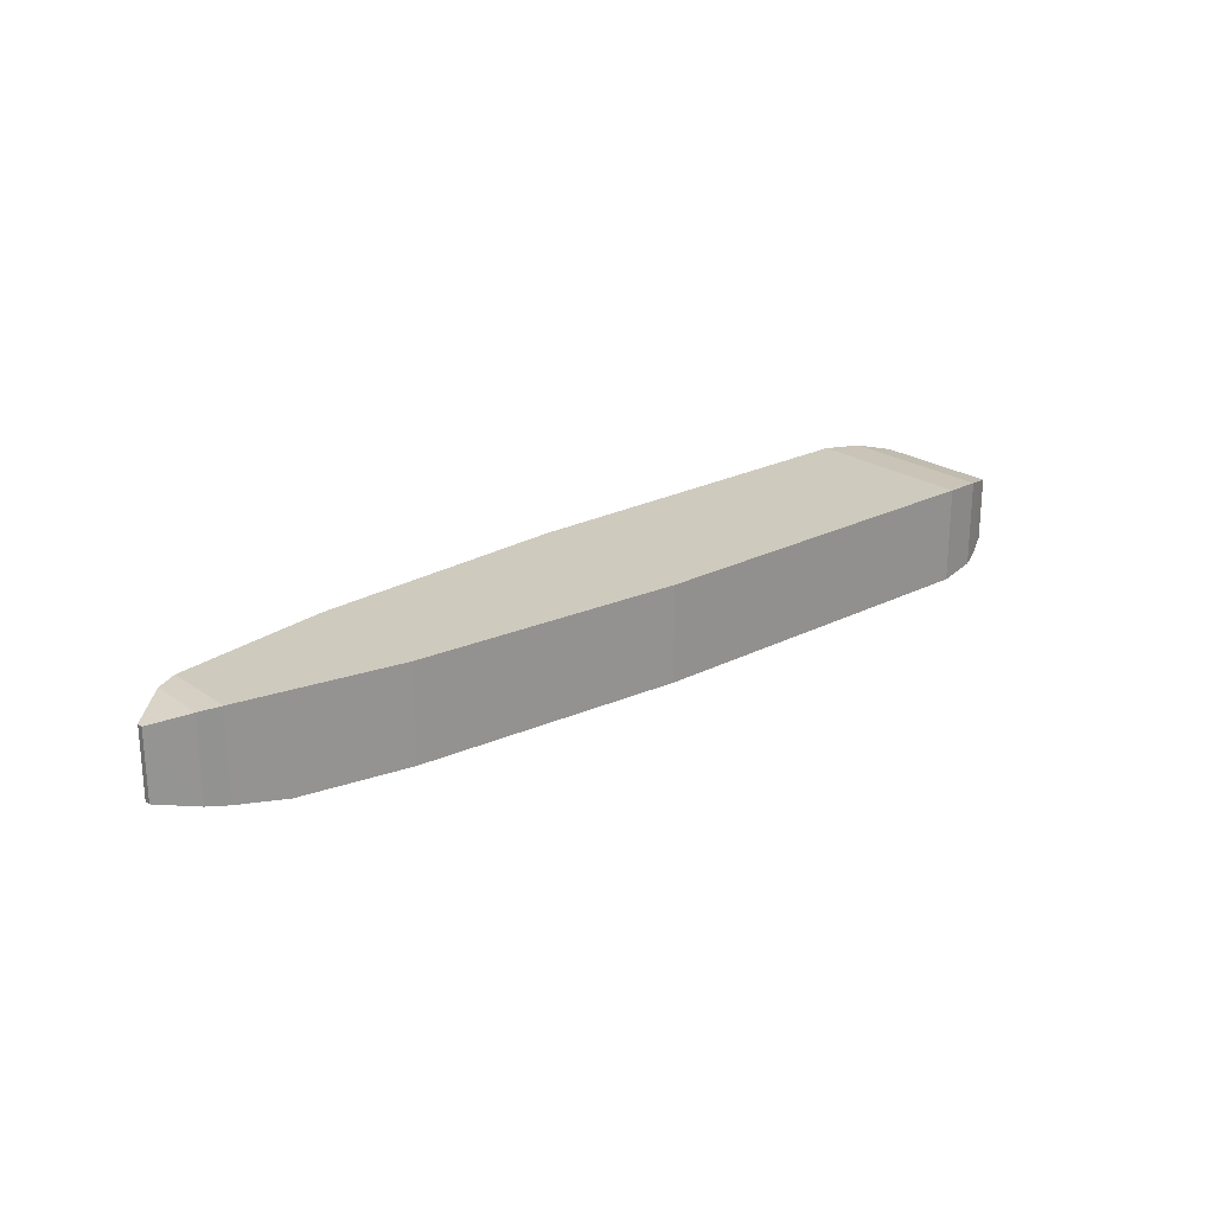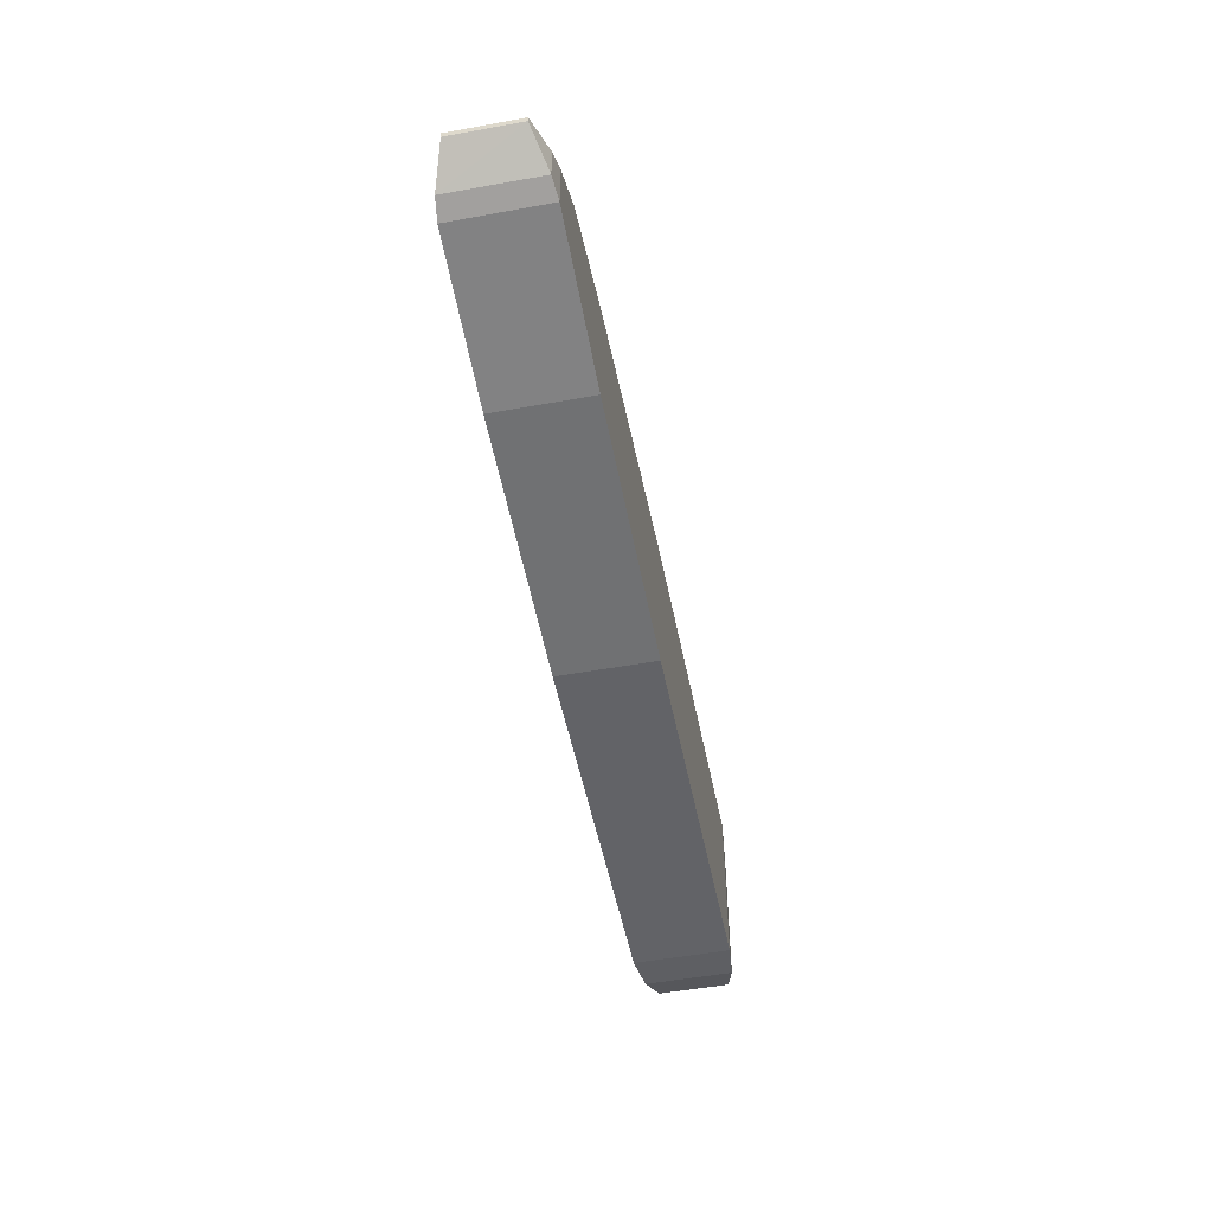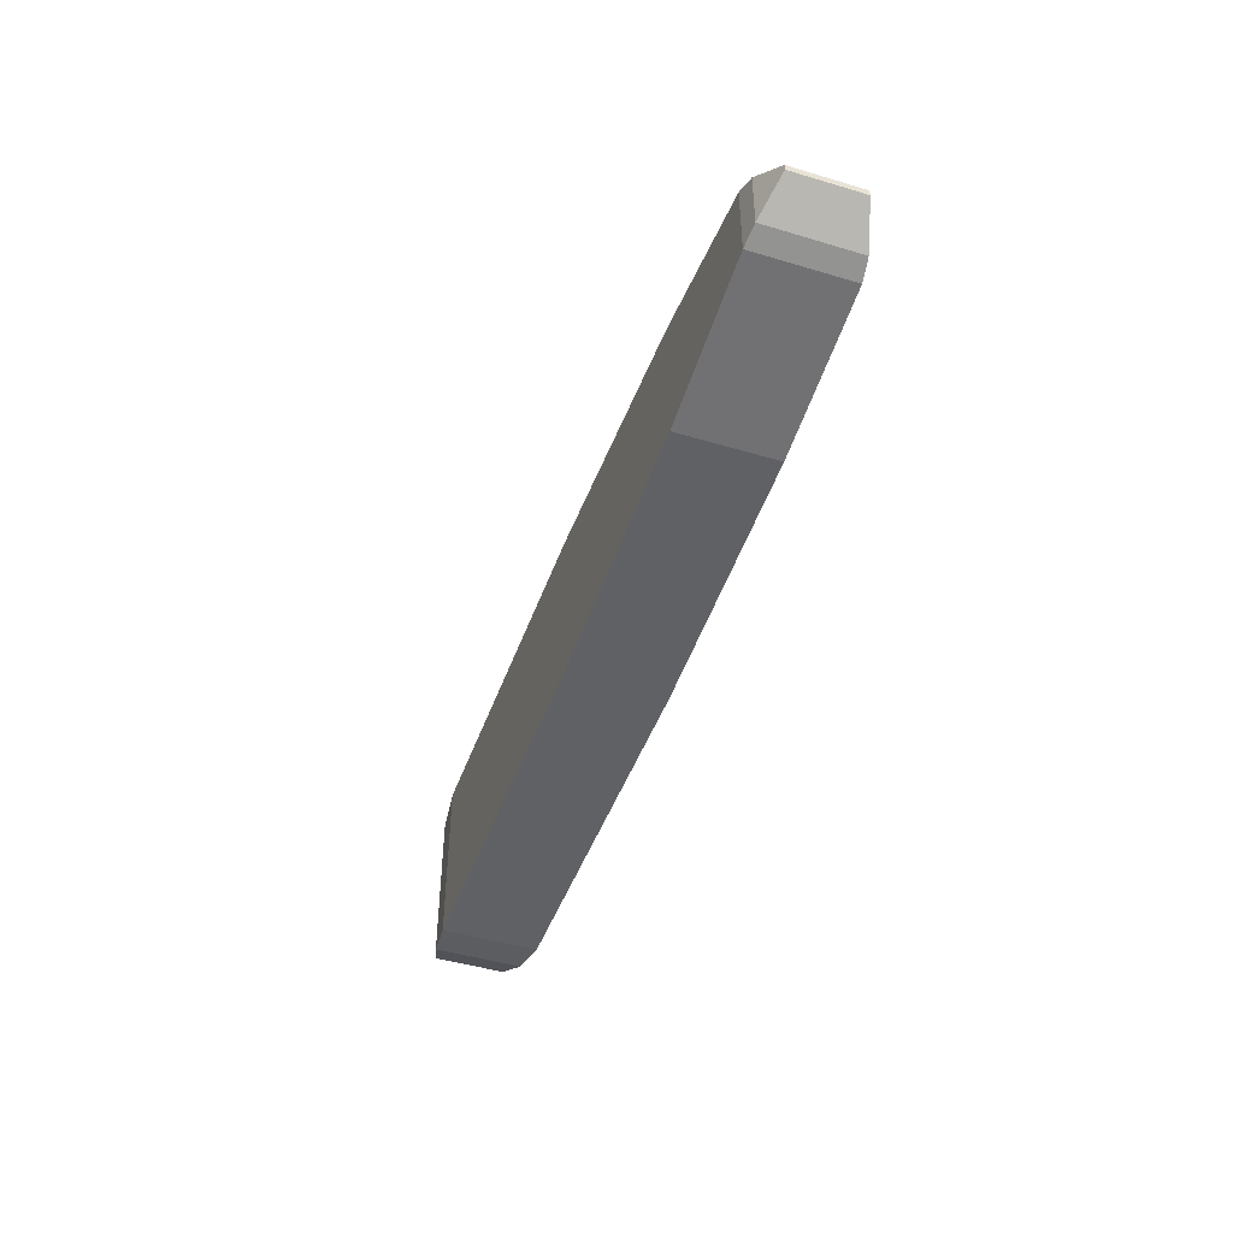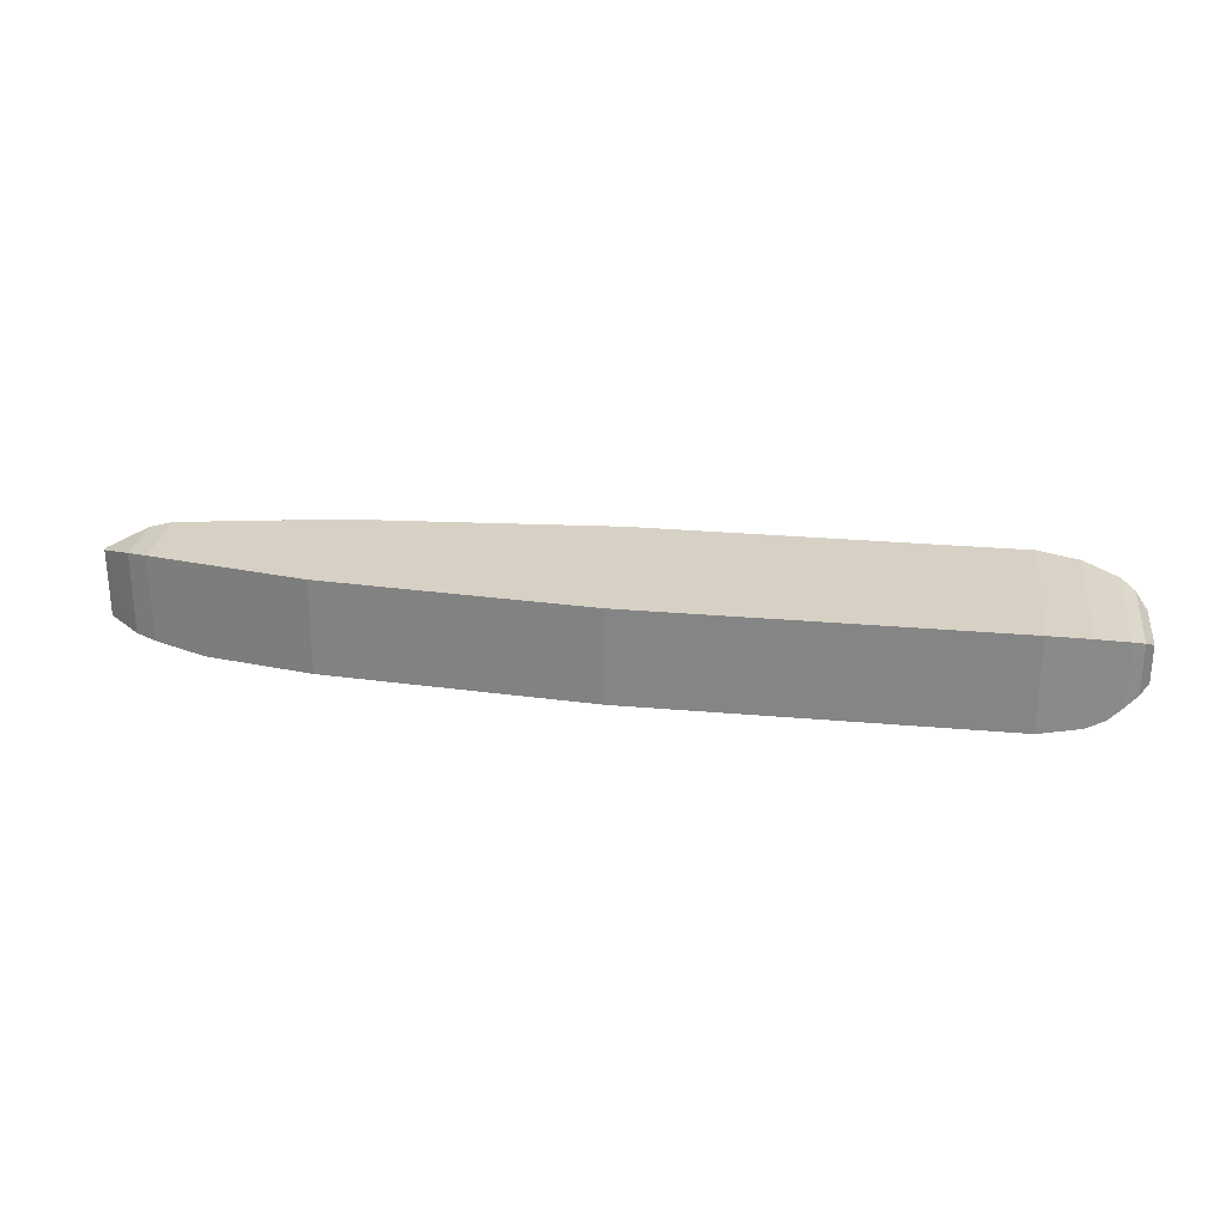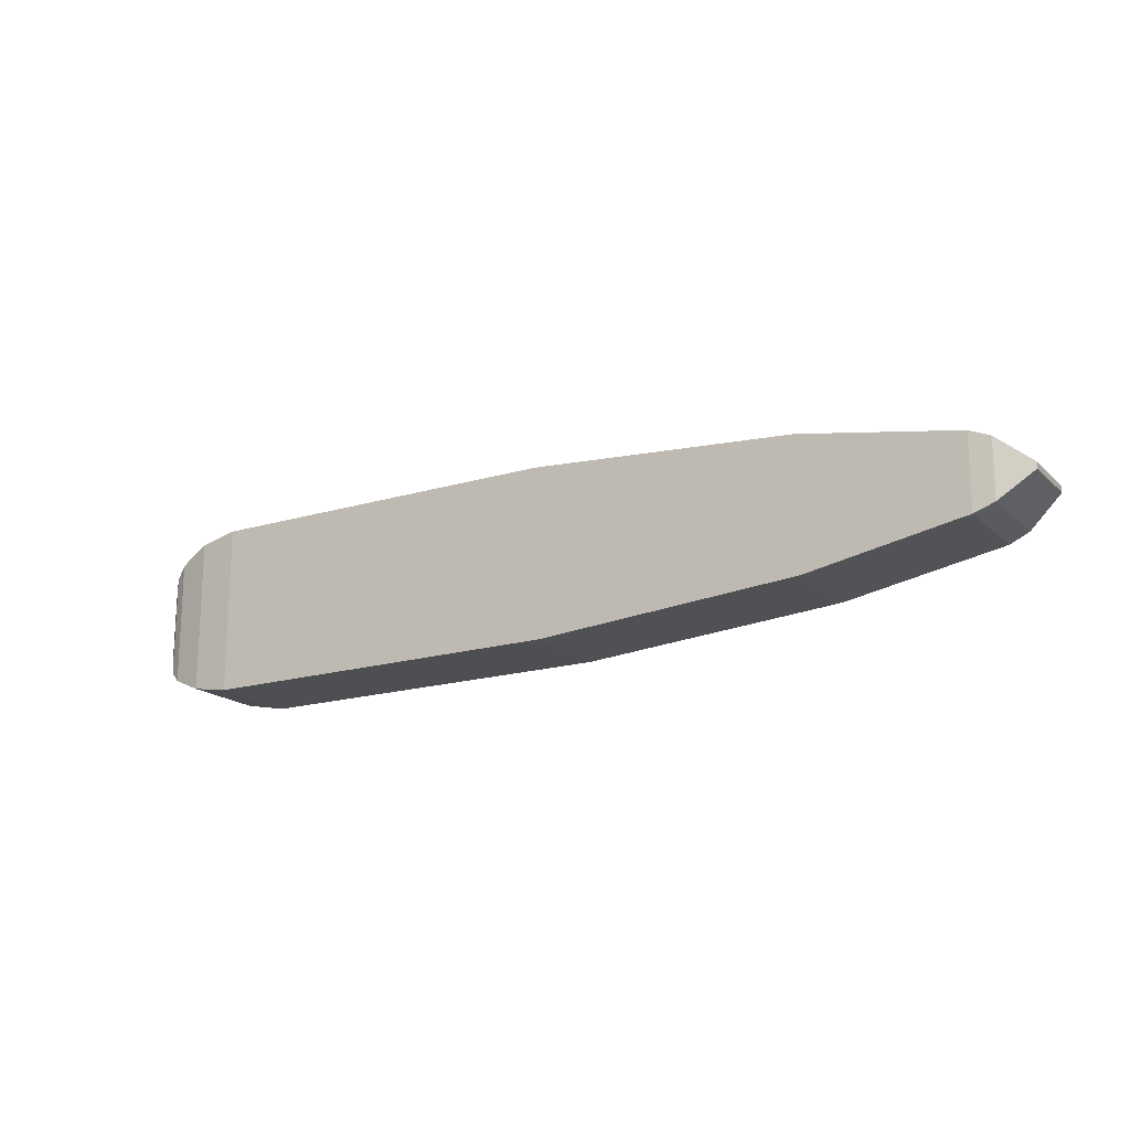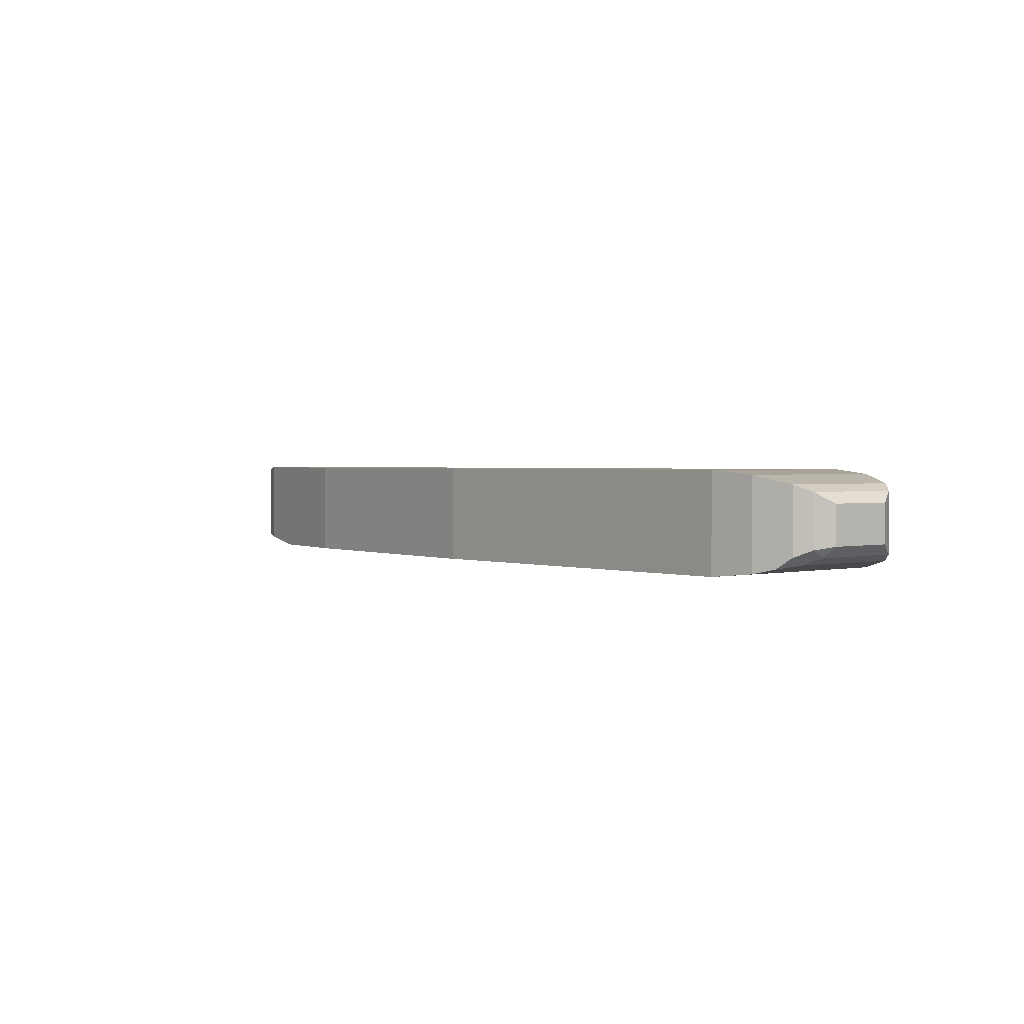
<metadata>
{"format":"obj","ext":"obj","renderer":"f3d","projection":"perspective","resolution":1024,"background":"white","views":[{"elev":23.2,"azim":139.2,"up":"+Z"},{"elev":-51.0,"azim":101.2,"up":"+Y"},{"elev":-45.4,"azim":71.0,"up":"+Y"},{"elev":26.8,"azim":-172.1,"up":"+Z"},{"elev":-17.8,"azim":30.7,"up":"+Y"},{"elev":1.7,"azim":-130.0,"up":"+Z"}]}
</metadata>
<code>
o manillaizq
v 3.283 0.1407 0.2256
v 3.004 0.12 0.2256
v 3.004 0.12 0.3256
v 3.283 0.1407 0.3256
v 2.999 0.3 0.2256
v 3.282 0.2789 0.2256
v 3.282 0.2789 0.3256
v 2.999 0.3 0.3256
v 2.607 0.12 0.2256
v 2.607 0.3 0.2256
v 2.607 0.12 0.3256
v 2.607 0.3 0.3256
v 2.564 0.1278 0.23
v 2.564 0.2922 0.23
v 2.564 0.1278 0.3213
v 2.564 0.2922 0.3213
v 2.528 0.1433 0.2386
v 2.528 0.1433 0.3127
v 2.528 0.2767 0.3127
v 2.504 0.1747 0.2561
v 2.515 0.1556 0.2454
v 2.504 0.2453 0.2561
v 2.515 0.2644 0.2529
v 2.515 0.2509 0.2454
v 2.528 0.2632 0.2386
v 2.528 0.2767 0.2461
v 2.544 0.2833 0.2349
v 2.504 0.1747 0.2952
v 2.515 0.1556 0.3059
v 2.504 0.2453 0.2952
v 2.515 0.2644 0.3059
v 3.448 0.1706 0.2256
v 3.448 0.1706 0.3256
v 3.448 0.249 0.3256
v 3.504 0.2065 0.24
v 3.469 0.1789 0.2282
v 3.504 0.2065 0.3113
v 3.469 0.179 0.3231
v 3.504 0.2131 0.24
v 3.469 0.2178 0.2282
v 3.47 0.2404 0.2366
v 3.448 0.249 0.234
v 3.448 0.226 0.2256
v 3.396 0.2585 0.2256
v 3.504 0.2131 0.3113
v 3.47 0.2405 0.323
f 10 8 5
f 2 11 9
f 10 16 12
f 6 1 9
f 2 4 3
f 34 38 46
f 8 6 5
f 29 19 31
f 14 9 13
f 12 15 11
f 4 34 8
f 23 19 26
f 26 16 14
f 18 16 19
f 11 13 9
f 20 30 22
f 21 25 17
f 25 14 13
f 17 15 18
f 22 23 24
f 25 26 27
f 20 24 21
f 26 24 23
f 28 31 30
f 20 29 28
f 30 23 22
f 21 18 29
f 37 39 45
f 7 42 44
f 46 42 34
f 36 33 32
f 1 33 4
f 39 40 41
f 42 43 44
f 35 38 36
f 45 41 46
f 43 41 40
f 37 46 38
f 35 40 39
f 32 40 36
f 10 12 8
f 2 3 11
f 10 14 16
f 10 5 6
f 6 44 43
f 43 32 1
f 1 2 9
f 9 10 6
f 6 43 1
f 2 1 4
f 34 33 38
f 8 7 6
f 29 18 19
f 14 10 9
f 12 16 15
f 8 12 11
f 11 3 4
f 4 33 34
f 34 7 8
f 8 11 4
f 23 31 19
f 14 27 26
f 26 19 16
f 18 15 16
f 11 15 13
f 20 28 30
f 21 24 25
f 13 17 25
f 25 27 14
f 17 13 15
f 20 22 24
f 26 25 24
f 28 29 31
f 20 21 29
f 30 31 23
f 21 17 18
f 37 35 39
f 44 6 7
f 7 34 42
f 46 41 42
f 36 38 33
f 1 32 33
f 35 37 38
f 45 39 41
f 43 42 41
f 37 45 46
f 35 36 40
f 32 43 40

</code>
